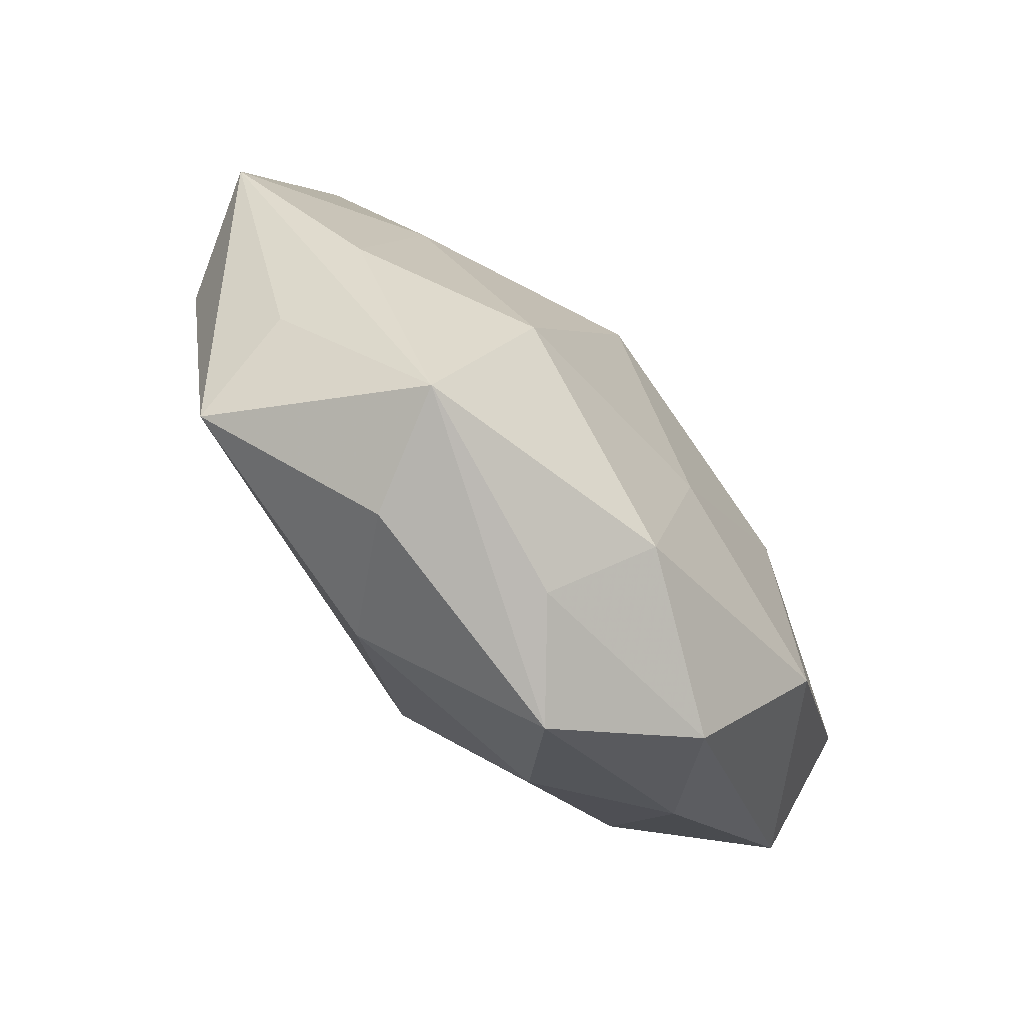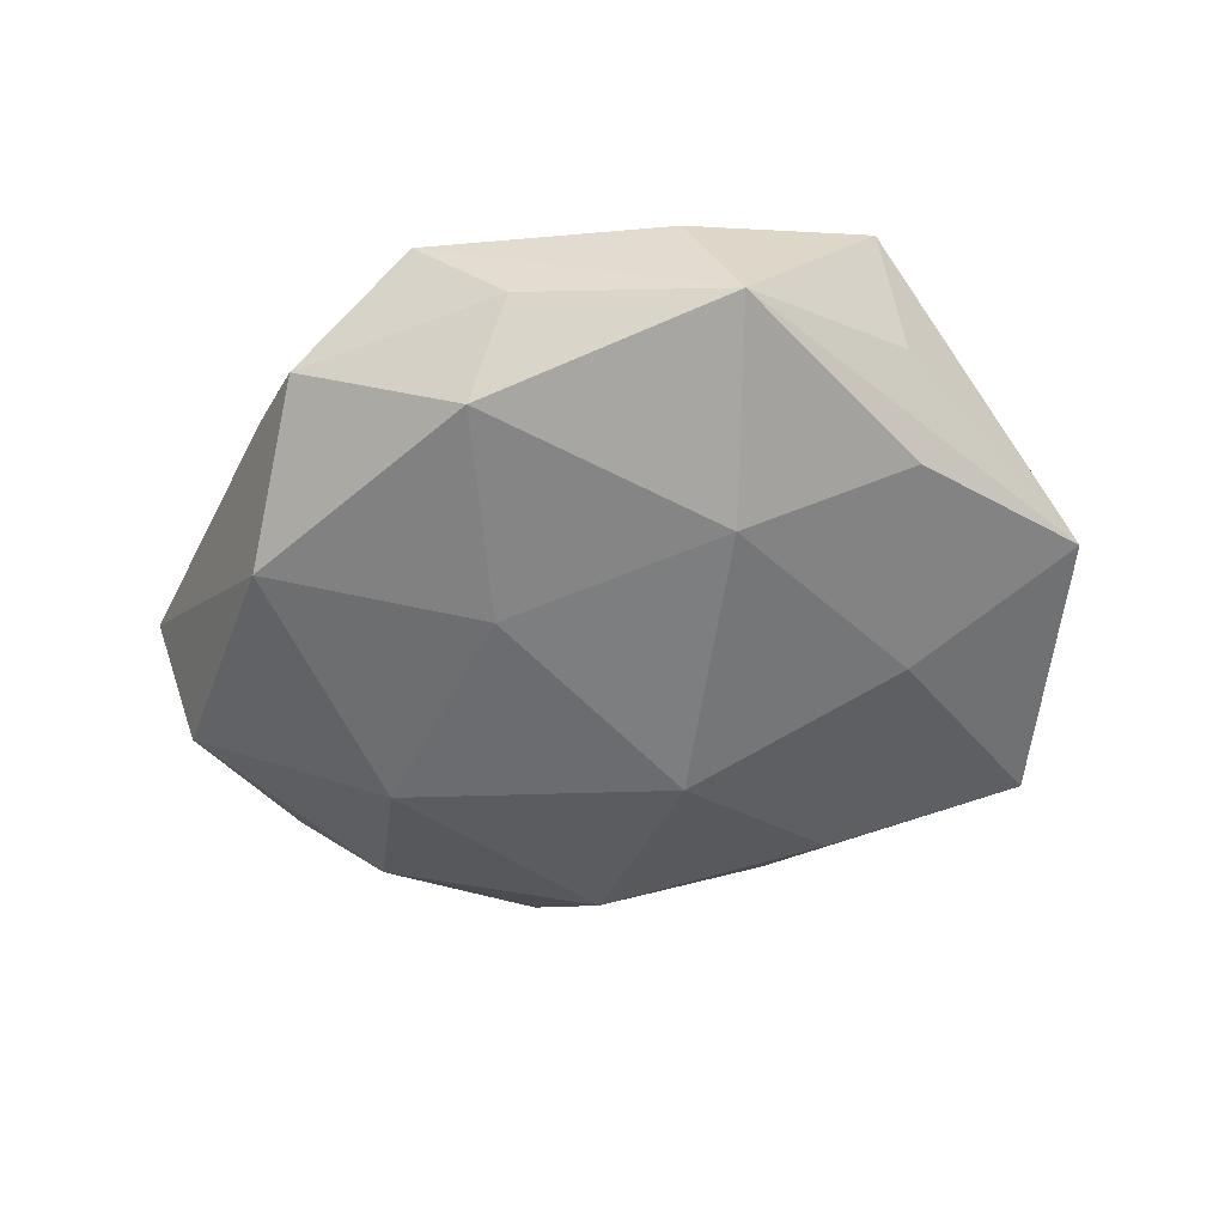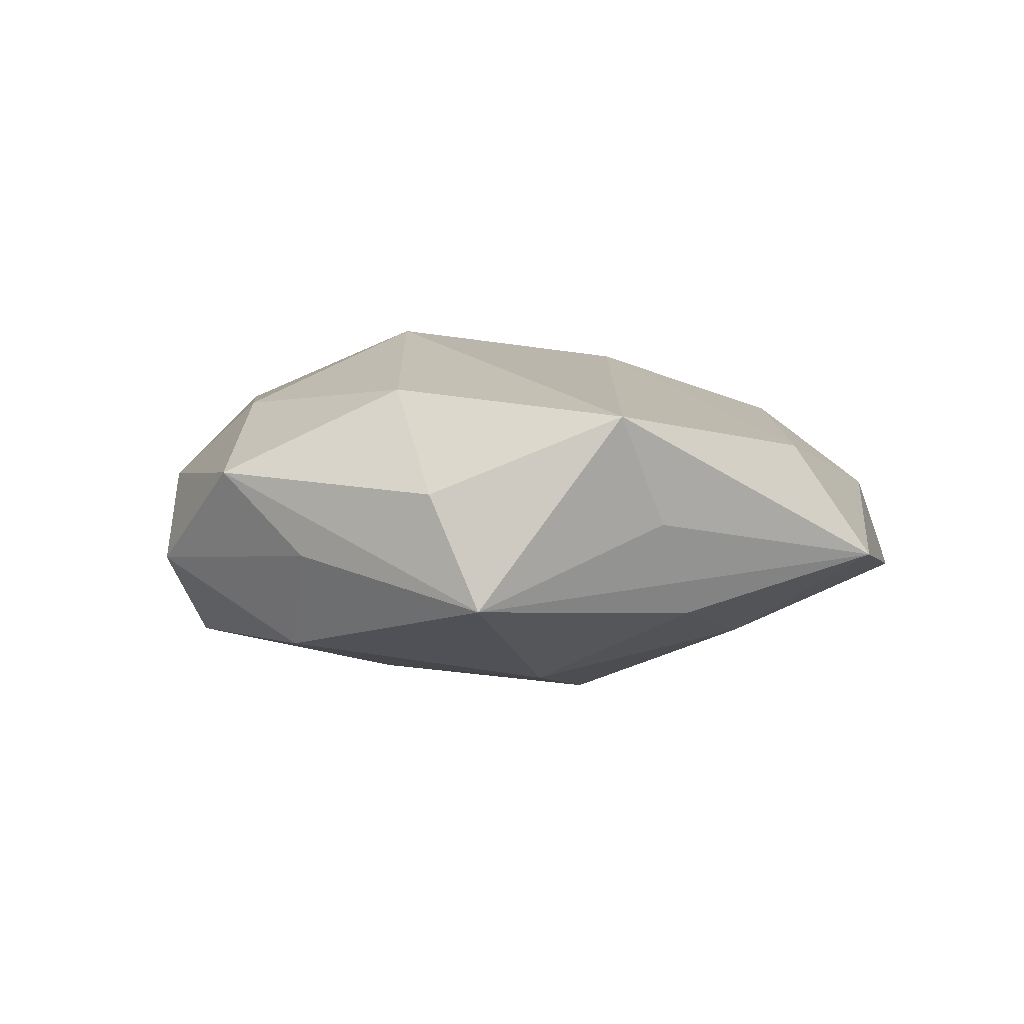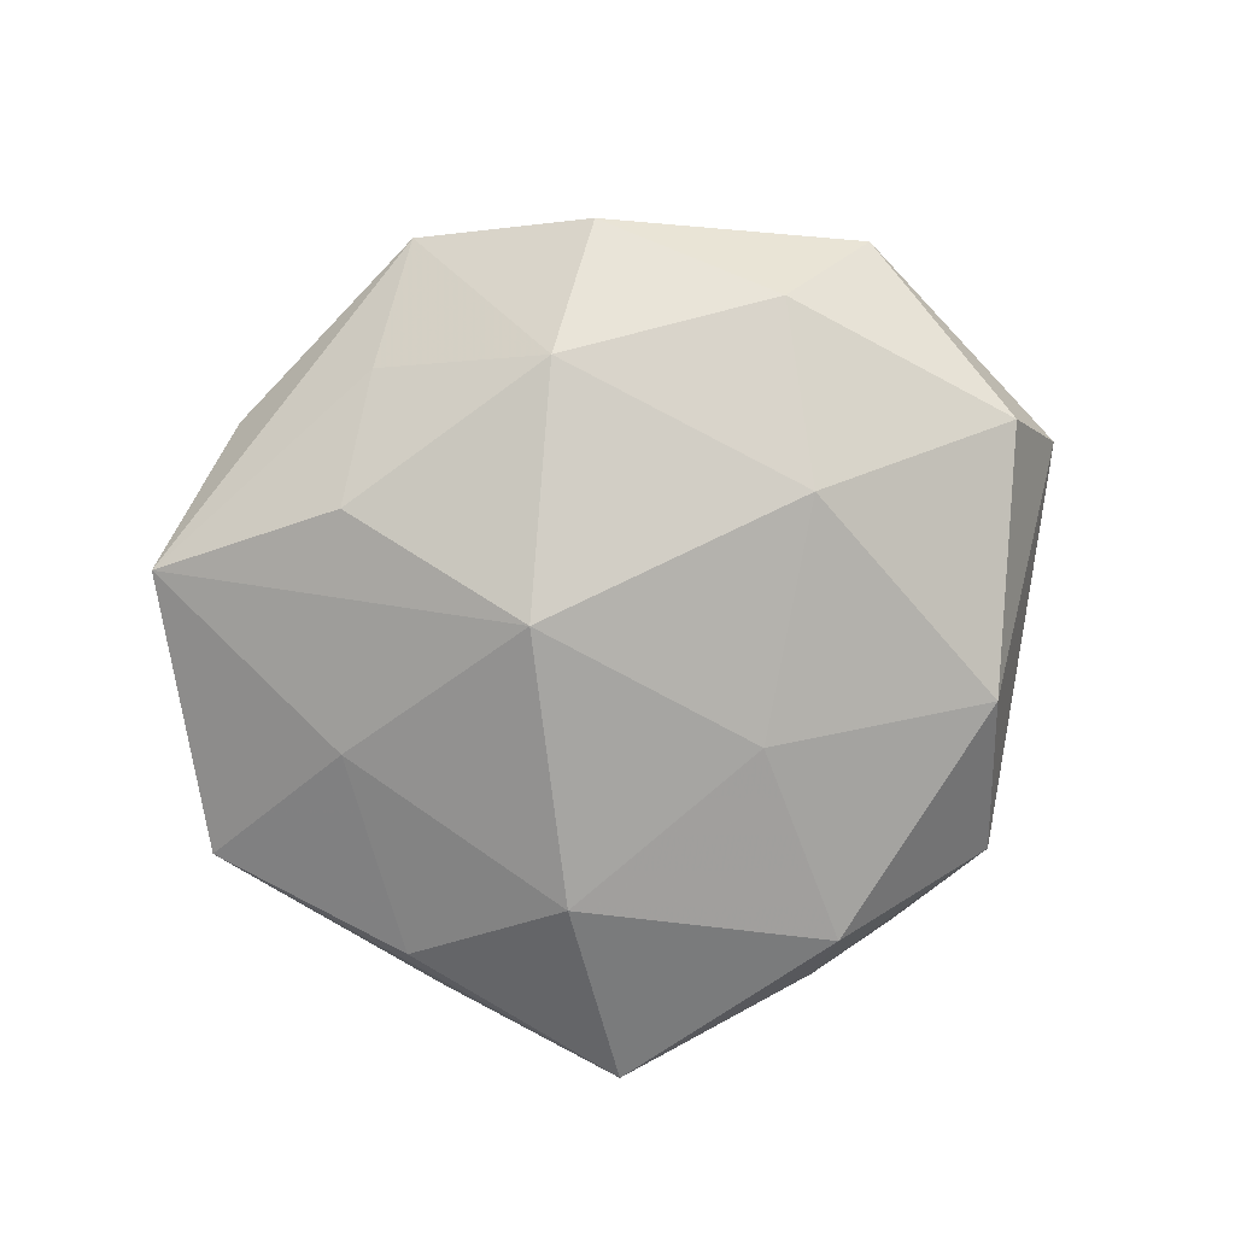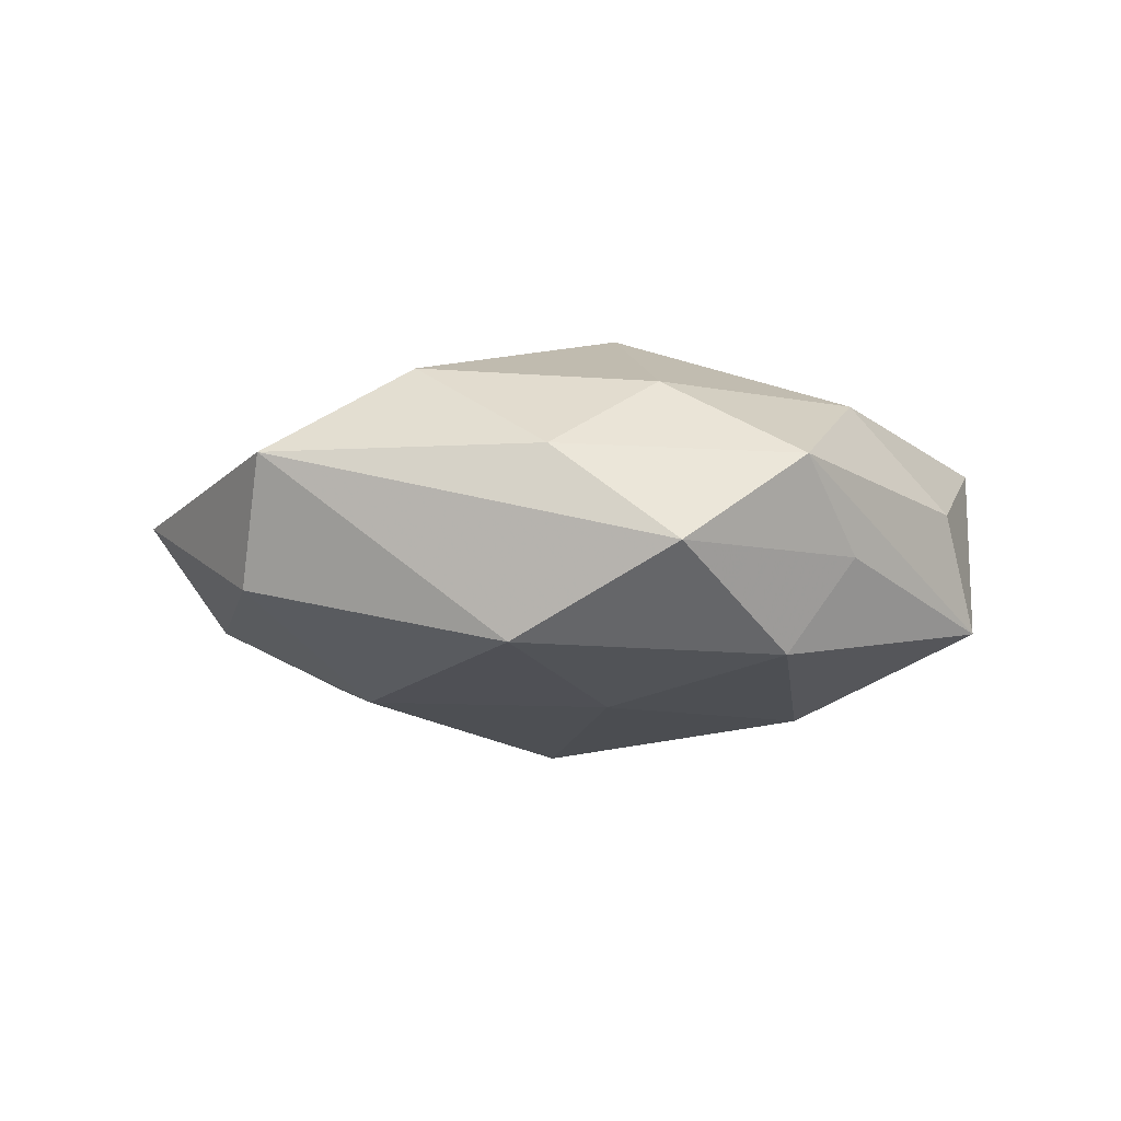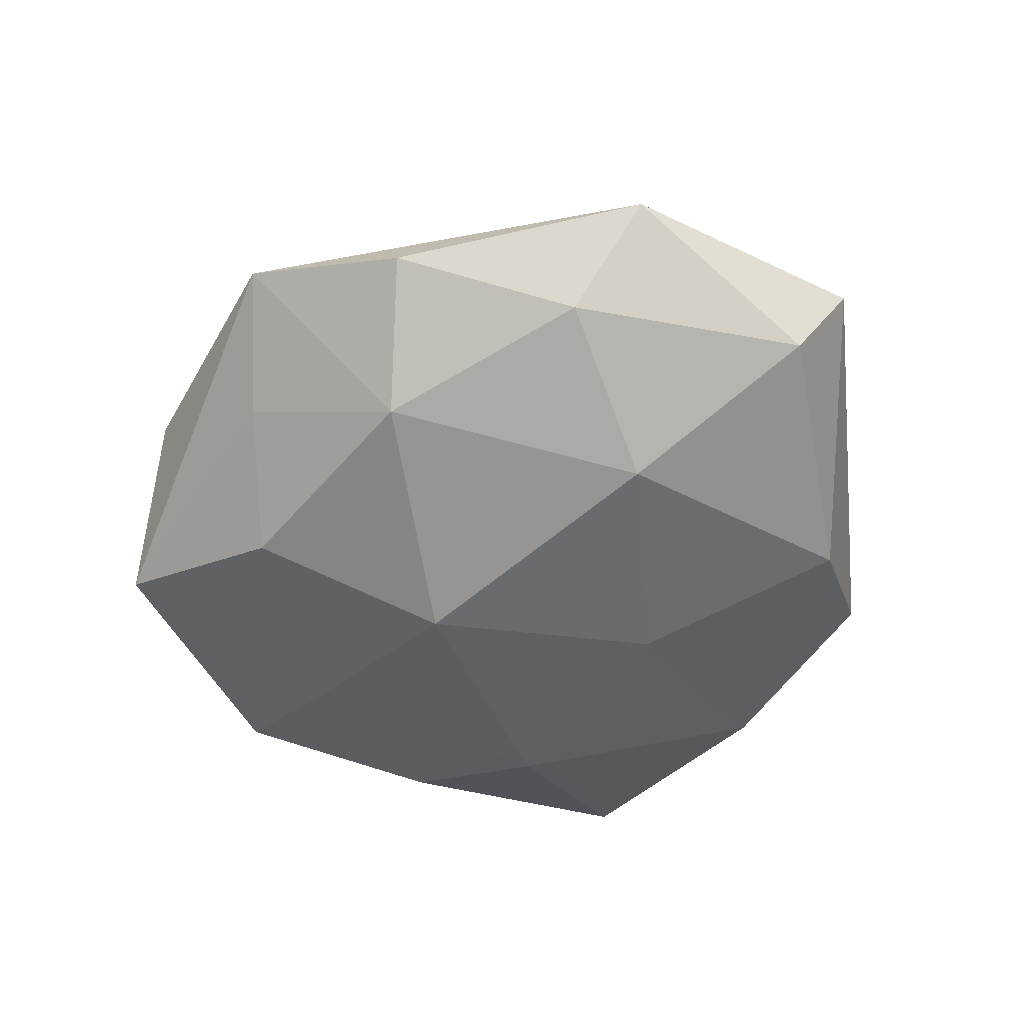
<metadata>
{"format":"obj","ext":"obj","renderer":"f3d","projection":"perspective","resolution":1024,"background":"white","views":[{"elev":-75.1,"azim":133.0,"up":"+Y"},{"elev":-52.8,"azim":13.4,"up":"+Z"},{"elev":0.1,"azim":32.8,"up":"+Z"},{"elev":-79.0,"azim":-151.2,"up":"+Z"},{"elev":-9.5,"azim":-44.9,"up":"+Z"},{"elev":-50.5,"azim":-136.0,"up":"+Z"}]}
</metadata>
<code>
v 0.05424 0.002388 -0.004777
v -0.007247 -0.01292 0.0254
v -0.02592 -0.04074 -0.005326
v -0.006133 -0.03882 -0.016
v 0.0382 -0.03288 0.01189
v -0.009659 -0.01371 -0.02044
v 0.009065 0.01336 0.02287
v -0.0008187 0.05336 0.006698
v 0.01836 -0.01962 -0.02057
v 0.03274 0.007234 -0.01524
v -0.03483 -0.02274 -0.0157
v -0.05544 -0.003782 0.005515
v 0.008656 -0.03707 0.01578
v 0.01828 -0.04404 0.002722
v -0.03637 0.01466 0.01148
v -0.01838 0.01692 0.01988
v 0.02452 -0.04291 -0.01111
v 0.01883 0.03155 -0.0152
v 0.009368 0.04287 -0.00456
v -0.02804 0.008668 -0.01953
v -0.01913 -0.03126 0.01514
v 0.03953 -0.02534 -0.0008979
v -0.03541 0.02807 -0.009926
v 0.03862 -0.0176 -0.01185
v 0.04271 0.03509 -0.006792
v -0.03455 -0.02866 0.005975
v 0.03066 0.0195 0.01511
v -0.04705 0.02774 0.001844
v 0.04699 -0.004399 0.009048
v 0.04461 0.02115 0.004748
v -0.01123 -0.04663 0.005578
v 0.005821 0.01132 -0.02426
v -0.000533 -0.04457 -0.004756
v -0.03704 -0.009342 0.01738
v 0.0278 0.04442 0.006799
v -0.02081 0.0454 -0.002122
v -0.009846 0.03516 -0.01482
v -0.05167 0.003259 -0.00891
f 38 12 28
f 13 5 2
f 5 13 14
f 14 13 31
f 10 32 25
f 32 10 9
f 9 10 24
f 28 12 15
f 12 34 15
f 26 34 12
f 26 12 3
f 3 31 26
f 11 4 3
f 3 12 11
f 12 38 11
f 28 8 36
f 8 37 36
f 20 37 32
f 20 11 38
f 19 8 25
f 19 37 8
f 25 8 35
f 21 13 2
f 31 13 21
f 2 34 21
f 21 26 31
f 34 26 21
f 33 31 3
f 3 4 33
f 1 10 25
f 24 10 1
f 5 22 1
f 1 29 5
f 4 9 17
f 17 9 24
f 17 33 4
f 17 14 31
f 31 33 17
f 24 1 17
f 17 1 22
f 5 14 17
f 17 22 5
f 16 34 2
f 16 15 34
f 16 8 28
f 28 15 16
f 4 11 6
f 32 9 6
f 6 9 4
f 6 20 32
f 11 20 6
f 28 36 23
f 23 36 37
f 37 20 23
f 23 38 28
f 23 20 38
f 18 19 25
f 37 19 18
f 25 32 18
f 32 37 18
f 27 29 30
f 30 35 27
f 25 35 30
f 30 1 25
f 29 1 30
f 7 16 2
f 2 5 7
f 5 29 7
f 7 29 27
f 27 35 7
f 8 16 7
f 7 35 8

</code>
